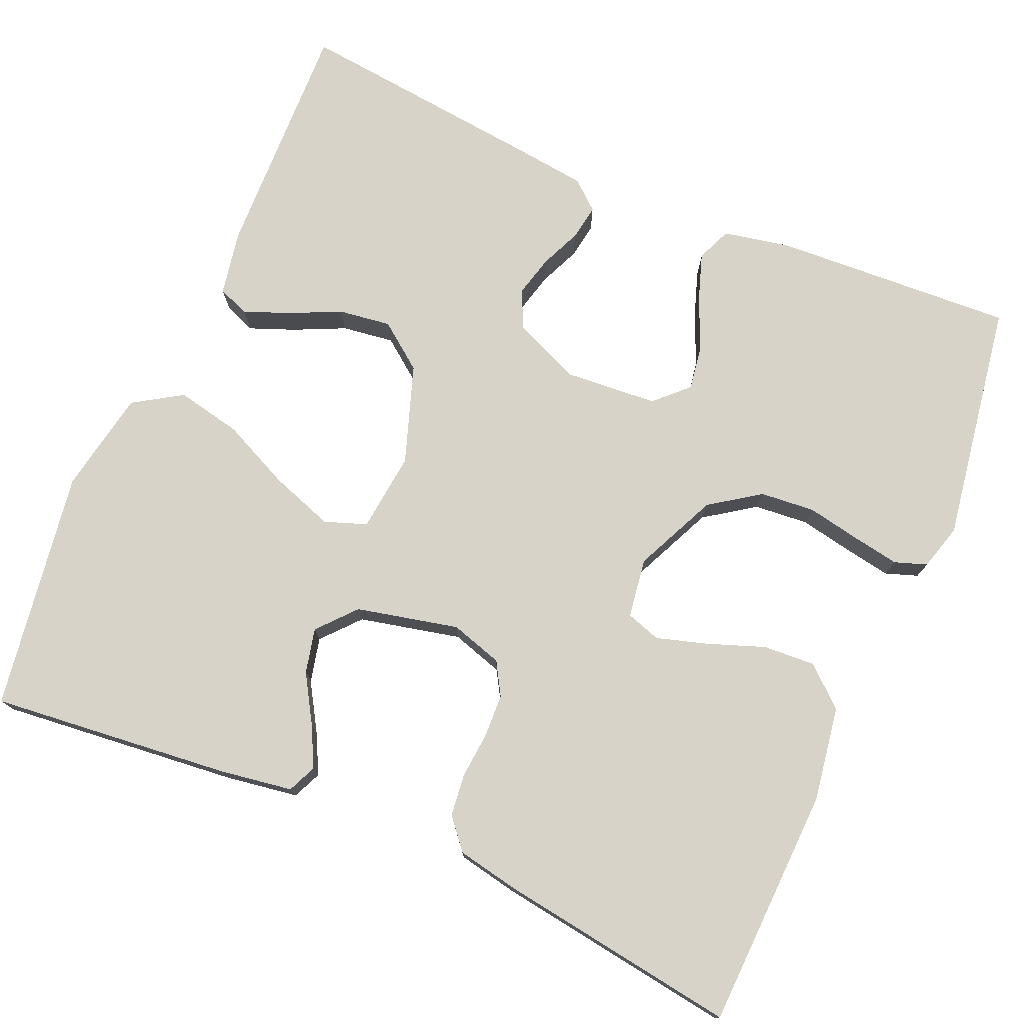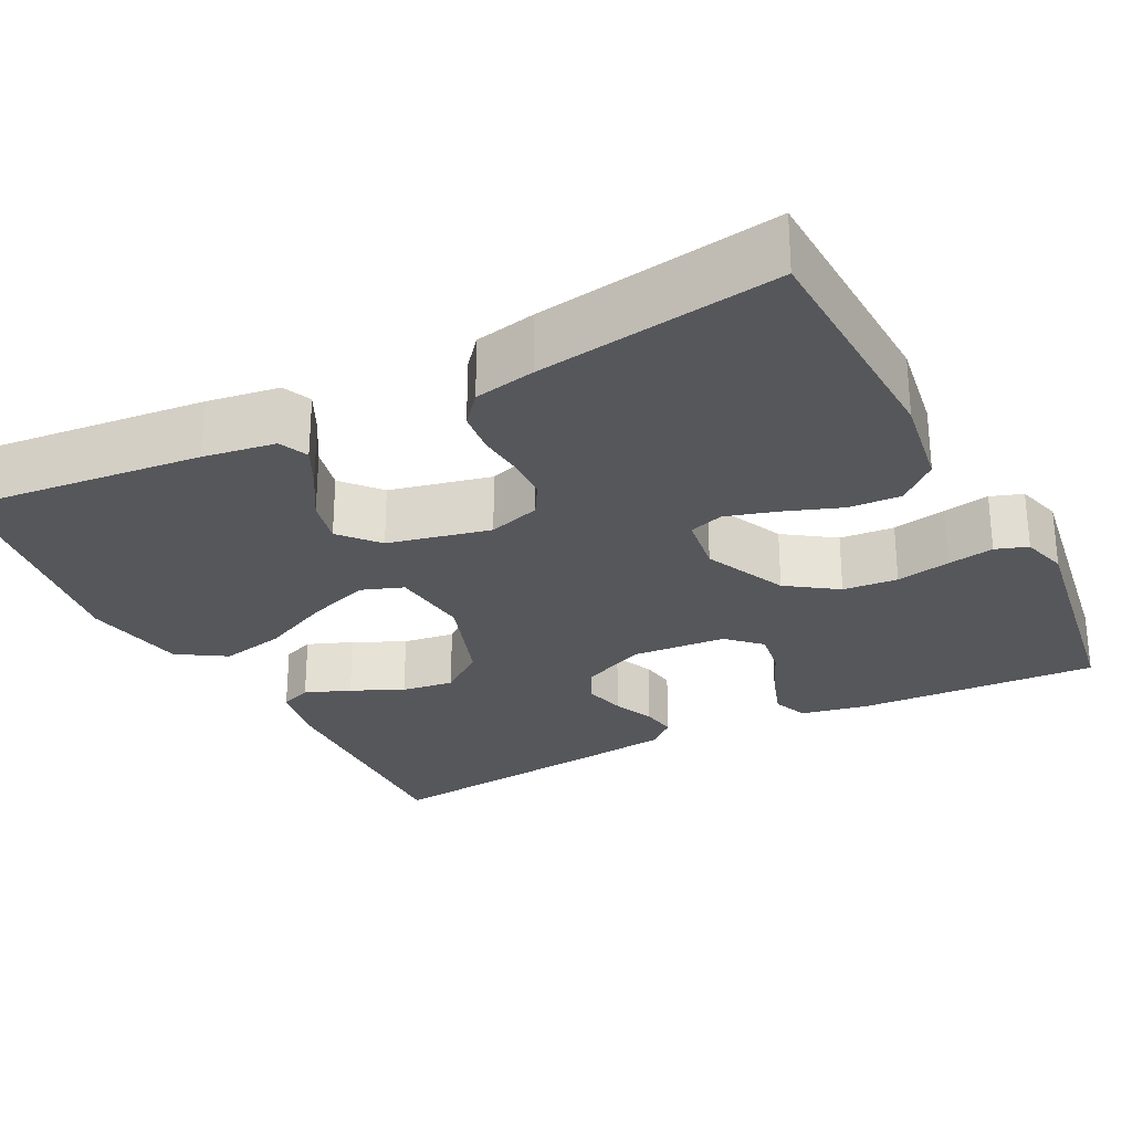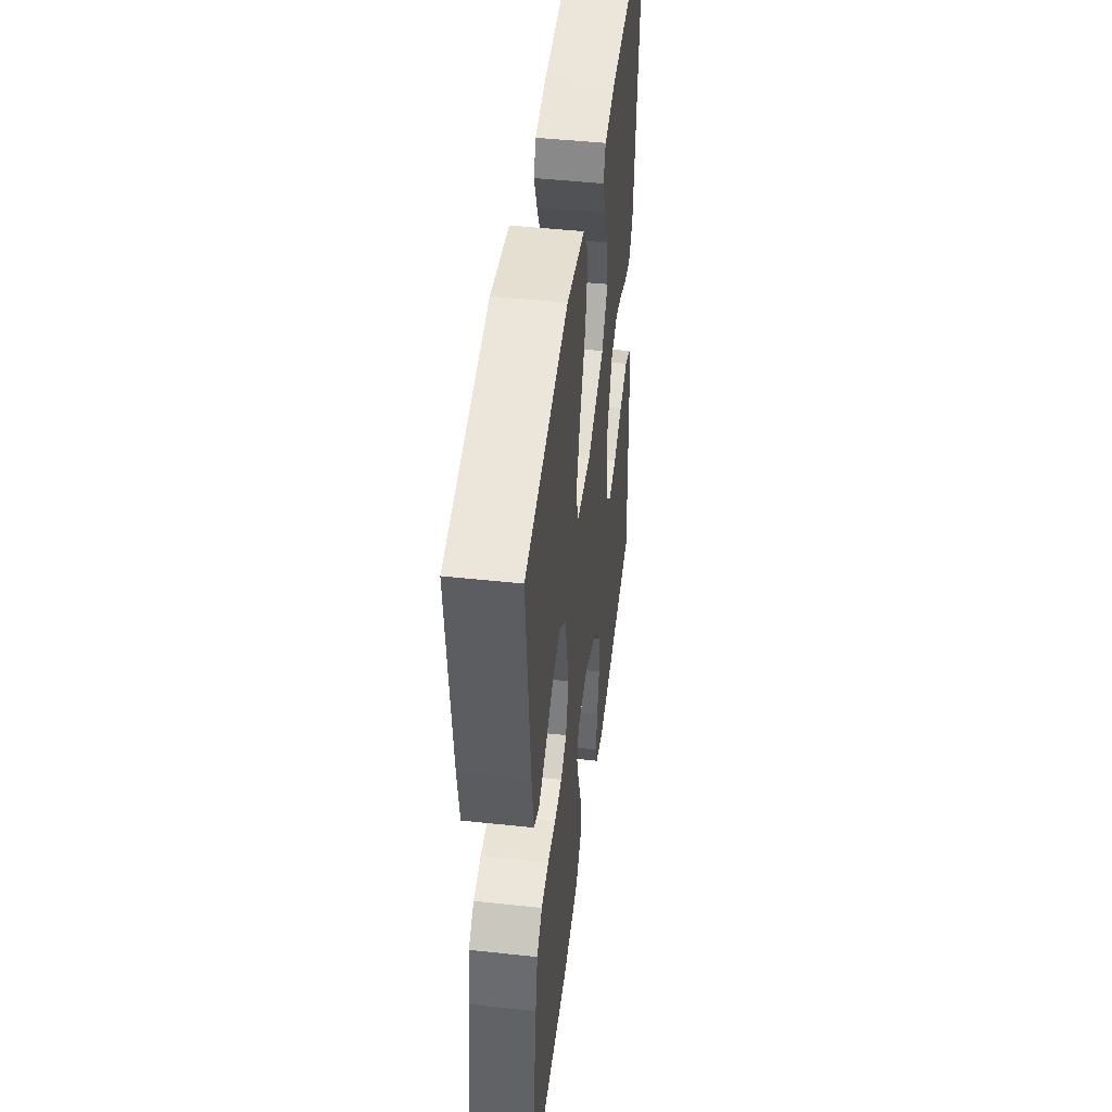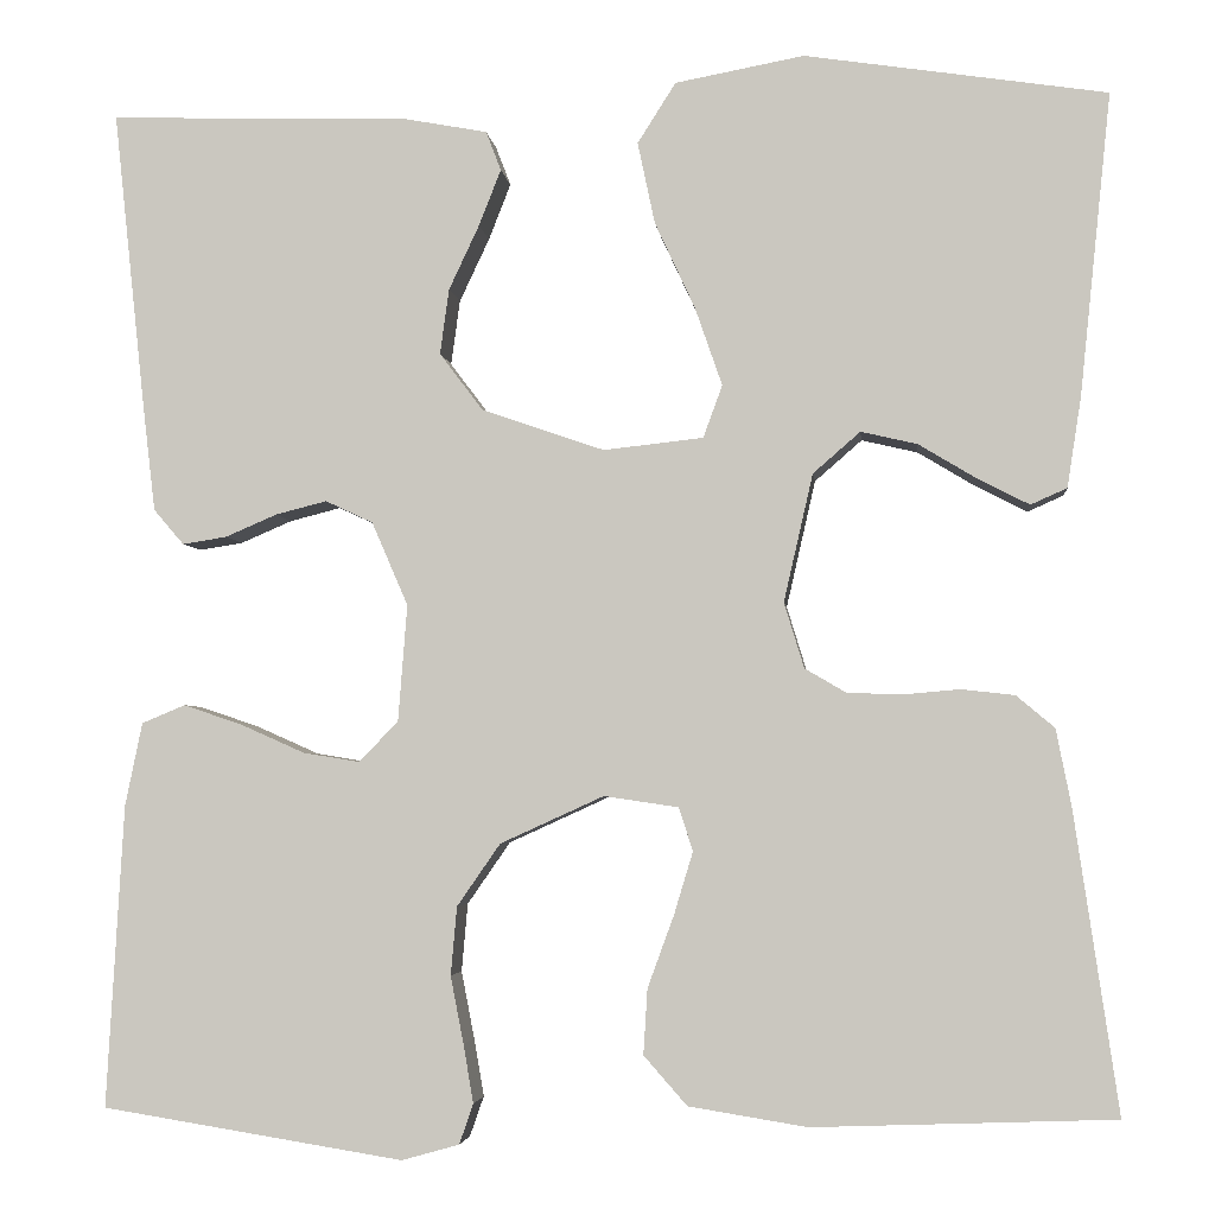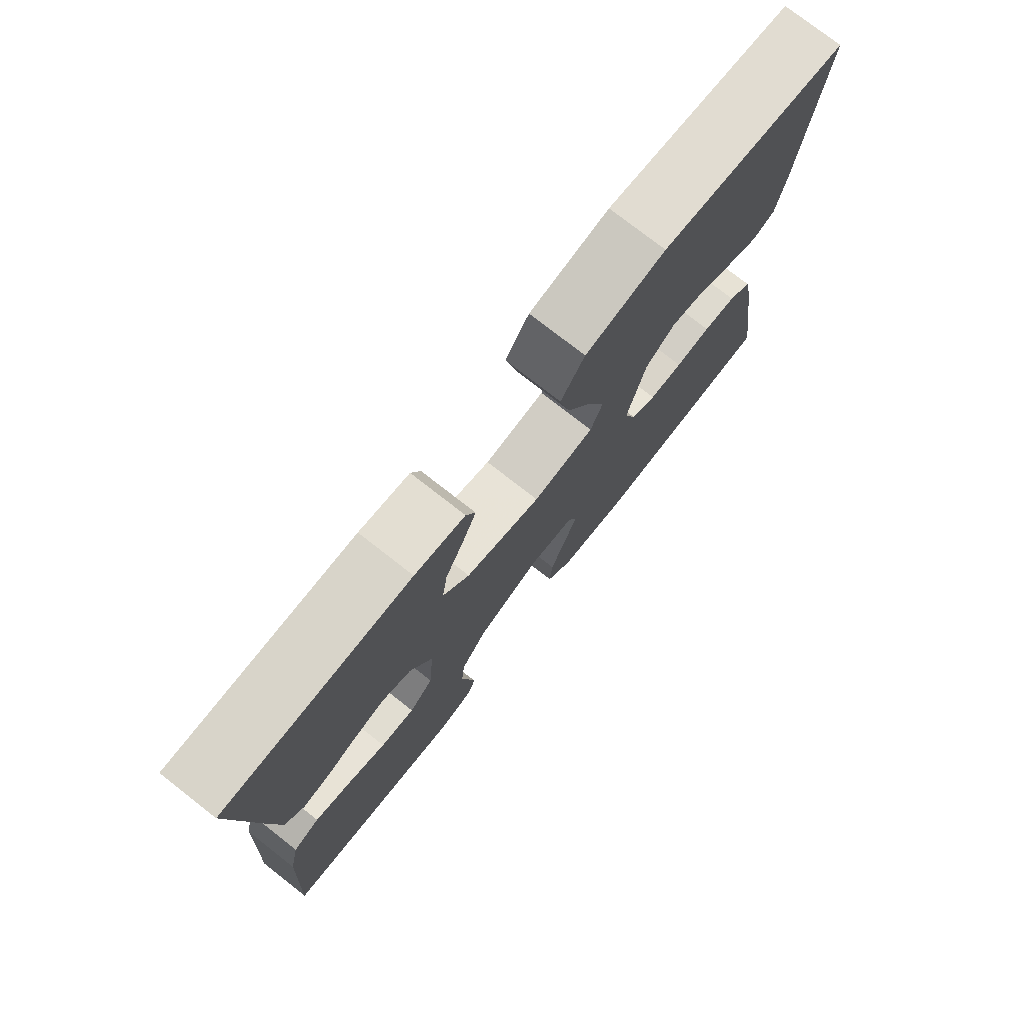
<metadata>
{"format":"obj","ext":"obj","renderer":"f3d","projection":"perspective","resolution":1024,"background":"white","views":[{"elev":76.2,"azim":113.4,"up":"+Y"},{"elev":-27.3,"azim":117.3,"up":"+Y"},{"elev":46.9,"azim":97.0,"up":"+Z"},{"elev":-3.7,"azim":6.0,"up":"+Z"},{"elev":76.8,"azim":-52.0,"up":"+Z"}]}
</metadata>
<code>
v 0.5 0.07 0.5
v 0.469 0.07 0.2
v 0.455 0.07 0.11
v 0.419 0.07 0.094
v 0.368 0.07 0.12
v 0.31 0.07 0.155
v 0.254 0.07 0.168
v 0.207 0.07 0.127
v 0.178 0.07 0
v 0.198 0.07 -0.065
v 0.239 0.07 -0.089
v 0.293 0.07 -0.091
v 0.35 0.07 -0.086
v 0.403 0.07 -0.092
v 0.441 0.07 -0.124
v 0.456 0.07 -0.2
v 0.5 0.07 -0.5
v 0.2 0.07 -0.511
v 0.082 0.07 -0.492
v 0.039 0.07 -0.443
v 0.043 0.07 -0.378
v 0.069 0.07 -0.307
v 0.088 0.07 -0.244
v 0.074 0.07 -0.201
v 0 0.07 -0.19
v -0.103 0.07 -0.237
v -0.146 0.07 -0.299
v -0.152 0.07 -0.367
v -0.139 0.07 -0.434
v -0.129 0.07 -0.492
v -0.143 0.07 -0.532
v -0.2 0.07 -0.548
v -0.5 0.07 -0.5
v -0.483 0.07 -0.2
v -0.466 0.07 -0.117
v -0.423 0.07 -0.099
v -0.364 0.07 -0.119
v -0.301 0.07 -0.147
v -0.245 0.07 -0.156
v -0.206 0.07 -0.116
v -0.197 0.07 0
v -0.233 0.07 0.083
v -0.28 0.07 0.105
v -0.331 0.07 0.092
v -0.382 0.07 0.07
v -0.426 0.07 0.063
v -0.456 0.07 0.098
v -0.468 0.07 0.2
v -0.5 0.07 0.5
v -0.2 0.07 0.491
v -0.119 0.07 0.476
v -0.104 0.07 0.437
v -0.126 0.07 0.381
v -0.156 0.07 0.317
v -0.165 0.07 0.252
v -0.122 0.07 0.195
v 0 0.07 0.153
v 0.099 0.07 0.164
v 0.118 0.07 0.216
v 0.091 0.07 0.294
v 0.051 0.07 0.38
v 0.034 0.07 0.461
v 0.072 0.07 0.521
v 0.2 0.07 0.545
v 0.5 0 0.5
v 0.469 0 0.2
v 0.455 0 0.11
v 0.419 0 0.094
v 0.368 0 0.12
v 0.31 0 0.155
v 0.254 0 0.168
v 0.207 0 0.127
v 0.178 0 0
v 0.198 0 -0.065
v 0.239 0 -0.089
v 0.293 0 -0.091
v 0.35 0 -0.086
v 0.403 0 -0.092
v 0.441 0 -0.124
v 0.456 0 -0.2
v 0.5 0 -0.5
v 0.2 0 -0.511
v 0.082 0 -0.492
v 0.039 0 -0.443
v 0.043 0 -0.378
v 0.069 0 -0.307
v 0.088 0 -0.244
v 0.074 0 -0.201
v 0 0 -0.19
v -0.103 0 -0.237
v -0.146 0 -0.299
v -0.152 0 -0.367
v -0.139 0 -0.434
v -0.129 0 -0.492
v -0.143 0 -0.532
v -0.2 0 -0.548
v -0.5 0 -0.5
v -0.483 0 -0.2
v -0.466 0 -0.117
v -0.423 0 -0.099
v -0.364 0 -0.119
v -0.301 0 -0.147
v -0.245 0 -0.156
v -0.206 0 -0.116
v -0.197 0 0
v -0.233 0 0.083
v -0.28 0 0.105
v -0.331 0 0.092
v -0.382 0 0.07
v -0.426 0 0.063
v -0.456 0 0.098
v -0.468 0 0.2
v -0.5 0 0.5
v -0.2 0 0.491
v -0.119 0 0.476
v -0.104 0 0.437
v -0.126 0 0.381
v -0.156 0 0.317
v -0.165 0 0.252
v -0.122 0 0.195
v 0 0 0.153
v 0.099 0 0.164
v 0.118 0 0.216
v 0.091 0 0.294
v 0.051 0 0.38
v 0.034 0 0.461
v 0.072 0 0.521
v 0.2 0 0.545
f 4 5 6
f 3 4 6
f 2 3 6
f 1 2 6
f 64 1 6
f 63 64 6
f 62 63 6
f 61 62 6
f 60 61 6
f 59 60 6 7
f 58 59 7 8
f 57 58 8 9
f 56 57 9 10
f 52 53 54
f 51 52 54
f 50 51 54
f 49 50 54
f 48 49 54
f 47 48 54
f 46 47 54
f 45 46 54
f 44 45 54
f 43 44 54 55
f 42 43 55 56
f 36 37 38
f 35 36 38
f 34 35 38
f 33 34 38
f 32 33 38
f 31 32 38
f 30 31 38
f 29 30 38
f 28 29 38
f 27 28 38 39
f 26 27 39 40
f 20 21 22
f 19 20 22
f 18 19 22
f 17 18 22
f 16 17 22
f 15 16 22
f 14 15 22
f 13 14 22
f 12 13 22
f 11 12 22 23
f 10 11 23 24
f 10 24 25
f 56 10 25
f 42 56 25
f 41 42 25
f 25 26 40 41
f 70 69 68
f 70 68 67
f 70 67 66
f 70 66 65
f 70 65 128
f 70 128 127
f 70 127 126
f 70 126 125
f 70 125 124
f 71 70 124 123
f 72 71 123 122
f 73 72 122 121
f 74 73 121 120
f 118 117 116
f 118 116 115
f 118 115 114
f 118 114 113
f 118 113 112
f 118 112 111
f 118 111 110
f 118 110 109
f 118 109 108
f 119 118 108 107
f 120 119 107 106
f 102 101 100
f 102 100 99
f 102 99 98
f 102 98 97
f 102 97 96
f 102 96 95
f 102 95 94
f 102 94 93
f 102 93 92
f 103 102 92 91
f 104 103 91 90
f 86 85 84
f 86 84 83
f 86 83 82
f 86 82 81
f 86 81 80
f 86 80 79
f 86 79 78
f 86 78 77
f 86 77 76
f 87 86 76 75
f 88 87 75 74
f 89 88 74
f 89 74 120
f 89 120 106
f 89 106 105
f 105 104 90 89
f 1 65 66 2
f 2 66 67 3
f 3 67 68 4
f 4 68 69 5
f 5 69 70 6
f 6 70 71 7
f 7 71 72 8
f 8 72 73 9
f 9 73 74 10
f 10 74 75 11
f 11 75 76 12
f 12 76 77 13
f 13 77 78 14
f 14 78 79 15
f 15 79 80 16
f 16 80 81 17
f 17 81 82 18
f 18 82 83 19
f 19 83 84 20
f 20 84 85 21
f 21 85 86 22
f 22 86 87 23
f 23 87 88 24
f 24 88 89 25
f 25 89 90 26
f 26 90 91 27
f 27 91 92 28
f 28 92 93 29
f 29 93 94 30
f 30 94 95 31
f 31 95 96 32
f 32 96 97 33
f 33 97 98 34
f 34 98 99 35
f 35 99 100 36
f 36 100 101 37
f 37 101 102 38
f 38 102 103 39
f 39 103 104 40
f 40 104 105 41
f 41 105 106 42
f 42 106 107 43
f 43 107 108 44
f 44 108 109 45
f 45 109 110 46
f 46 110 111 47
f 47 111 112 48
f 48 112 113 49
f 49 113 114 50
f 50 114 115 51
f 51 115 116 52
f 52 116 117 53
f 53 117 118 54
f 54 118 119 55
f 55 119 120 56
f 56 120 121 57
f 57 121 122 58
f 58 122 123 59
f 59 123 124 60
f 60 124 125 61
f 61 125 126 62
f 62 126 127 63
f 63 127 128 64
f 64 128 65 1

</code>
